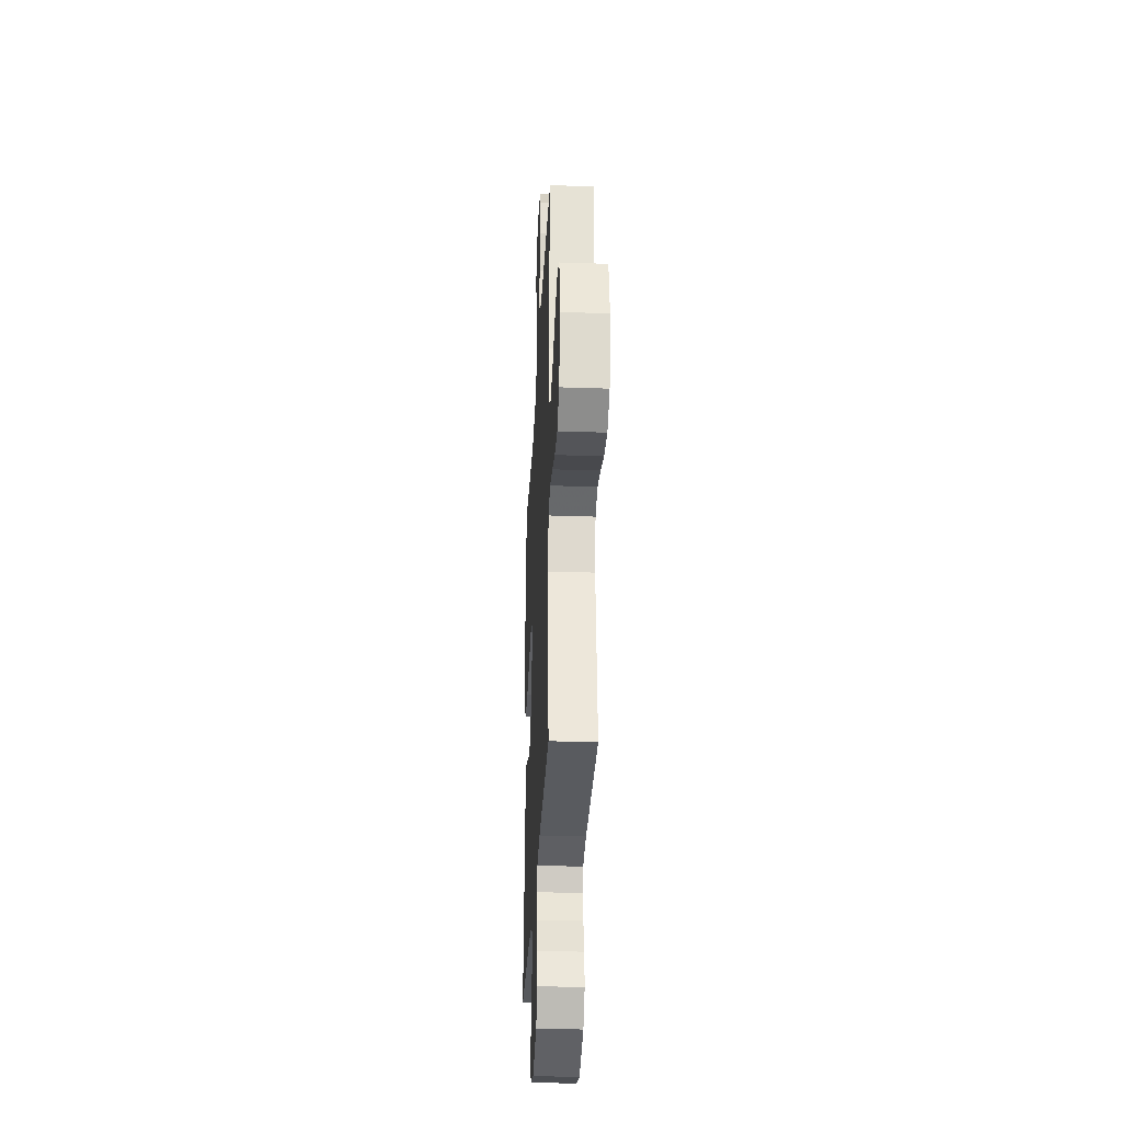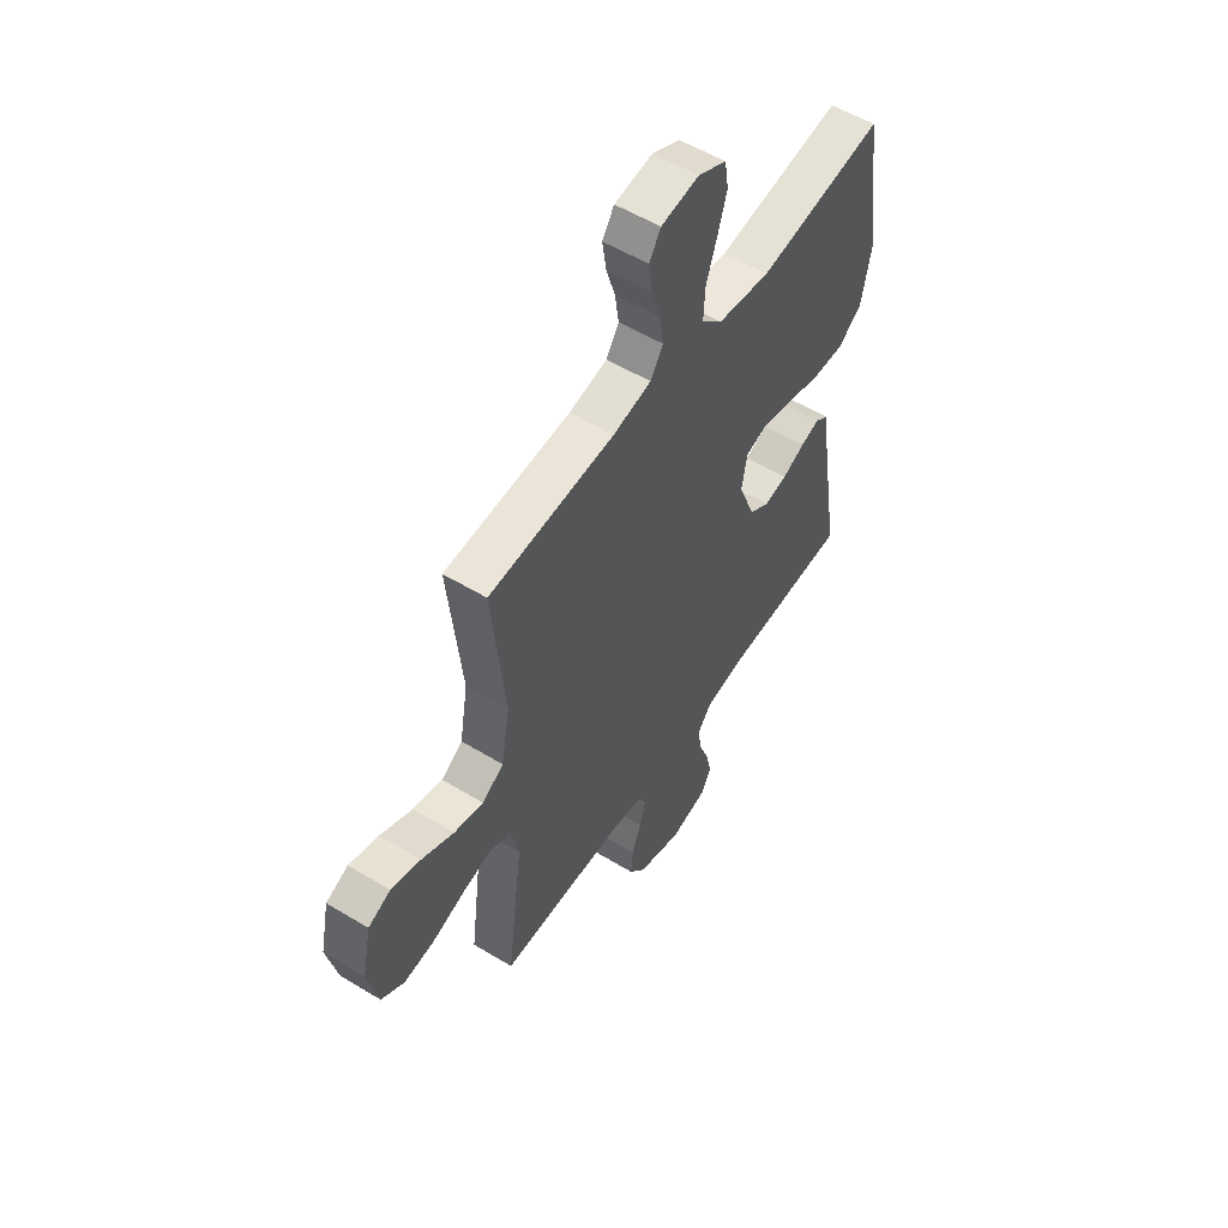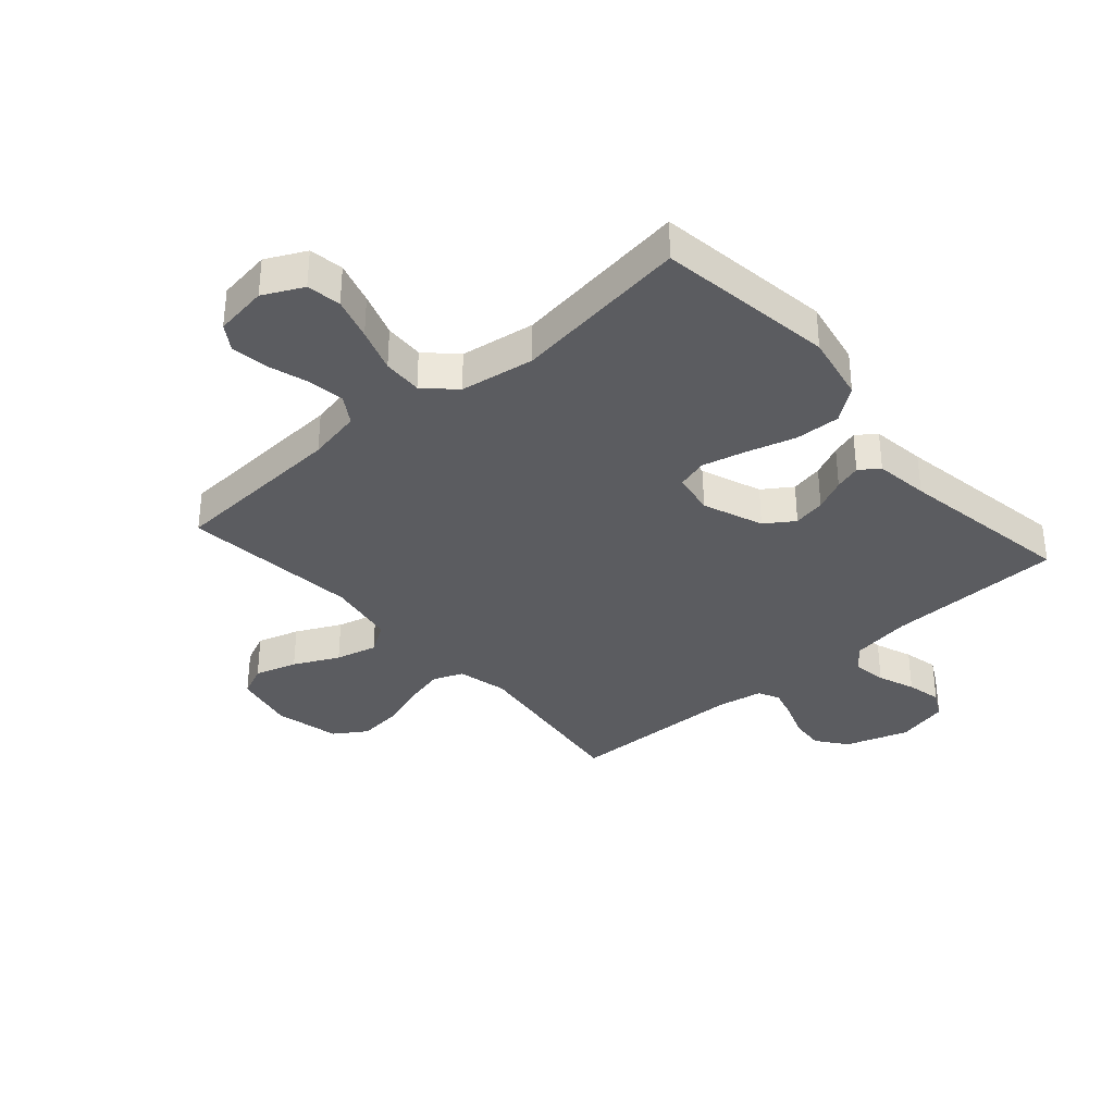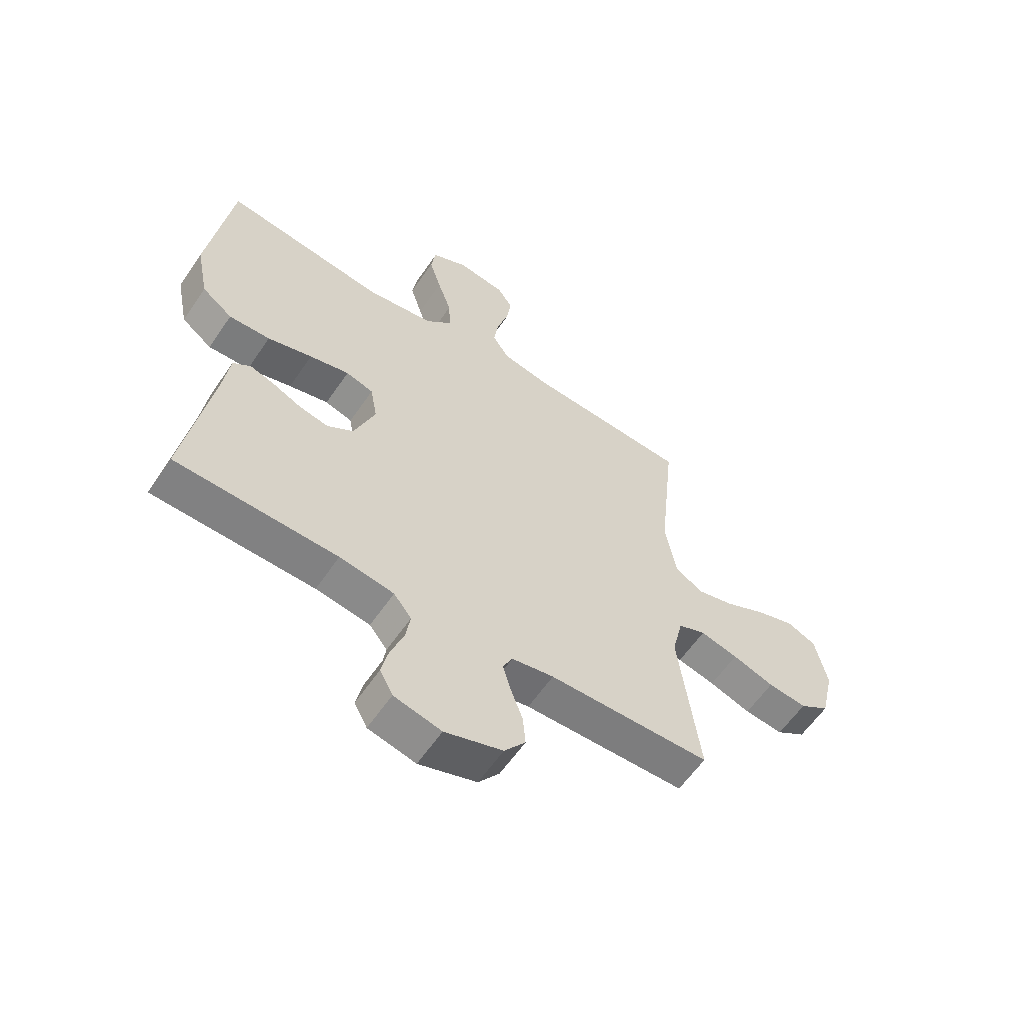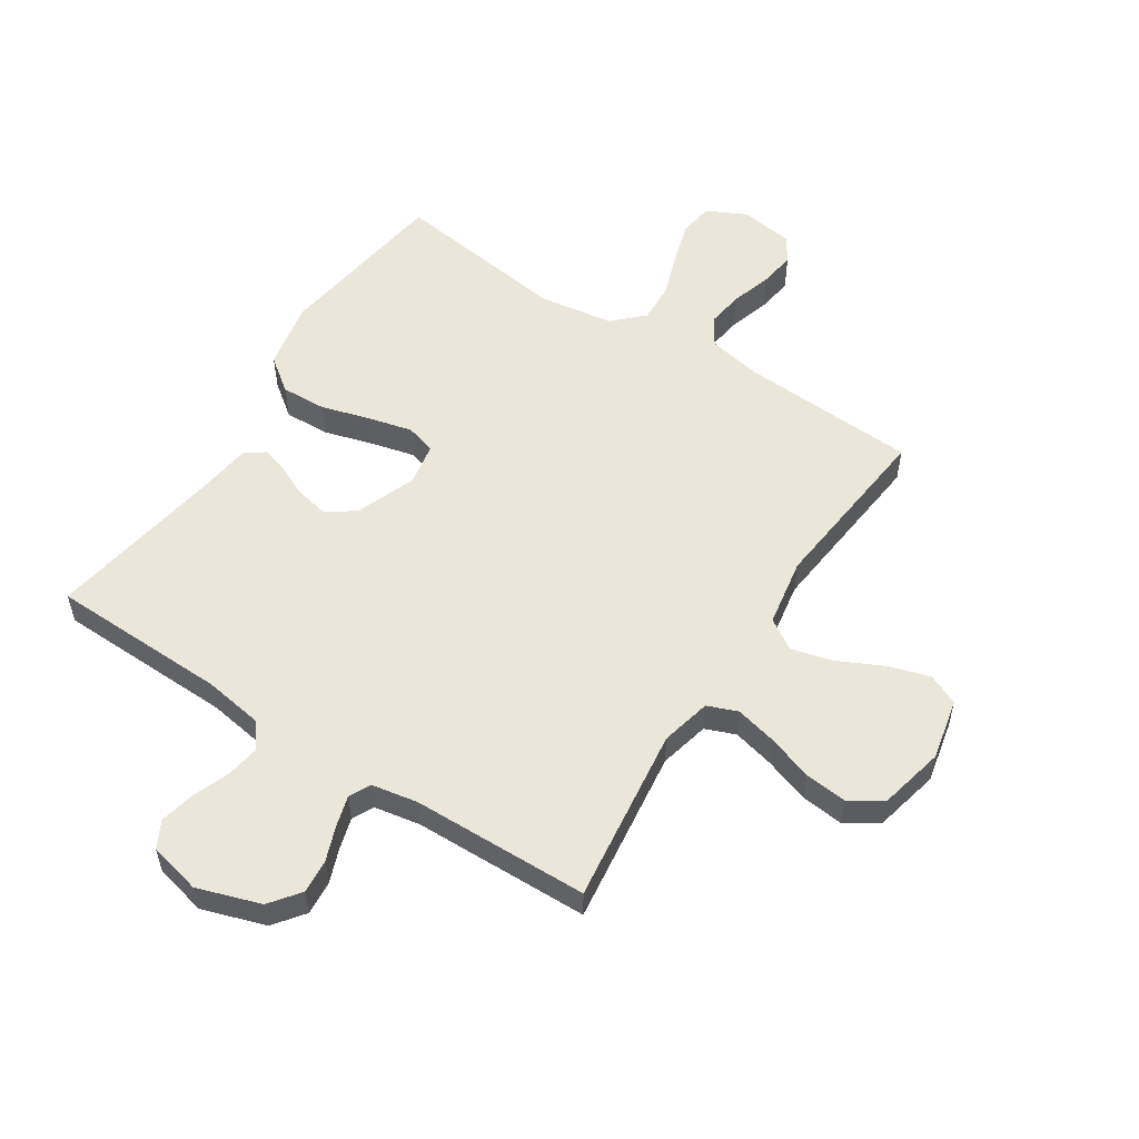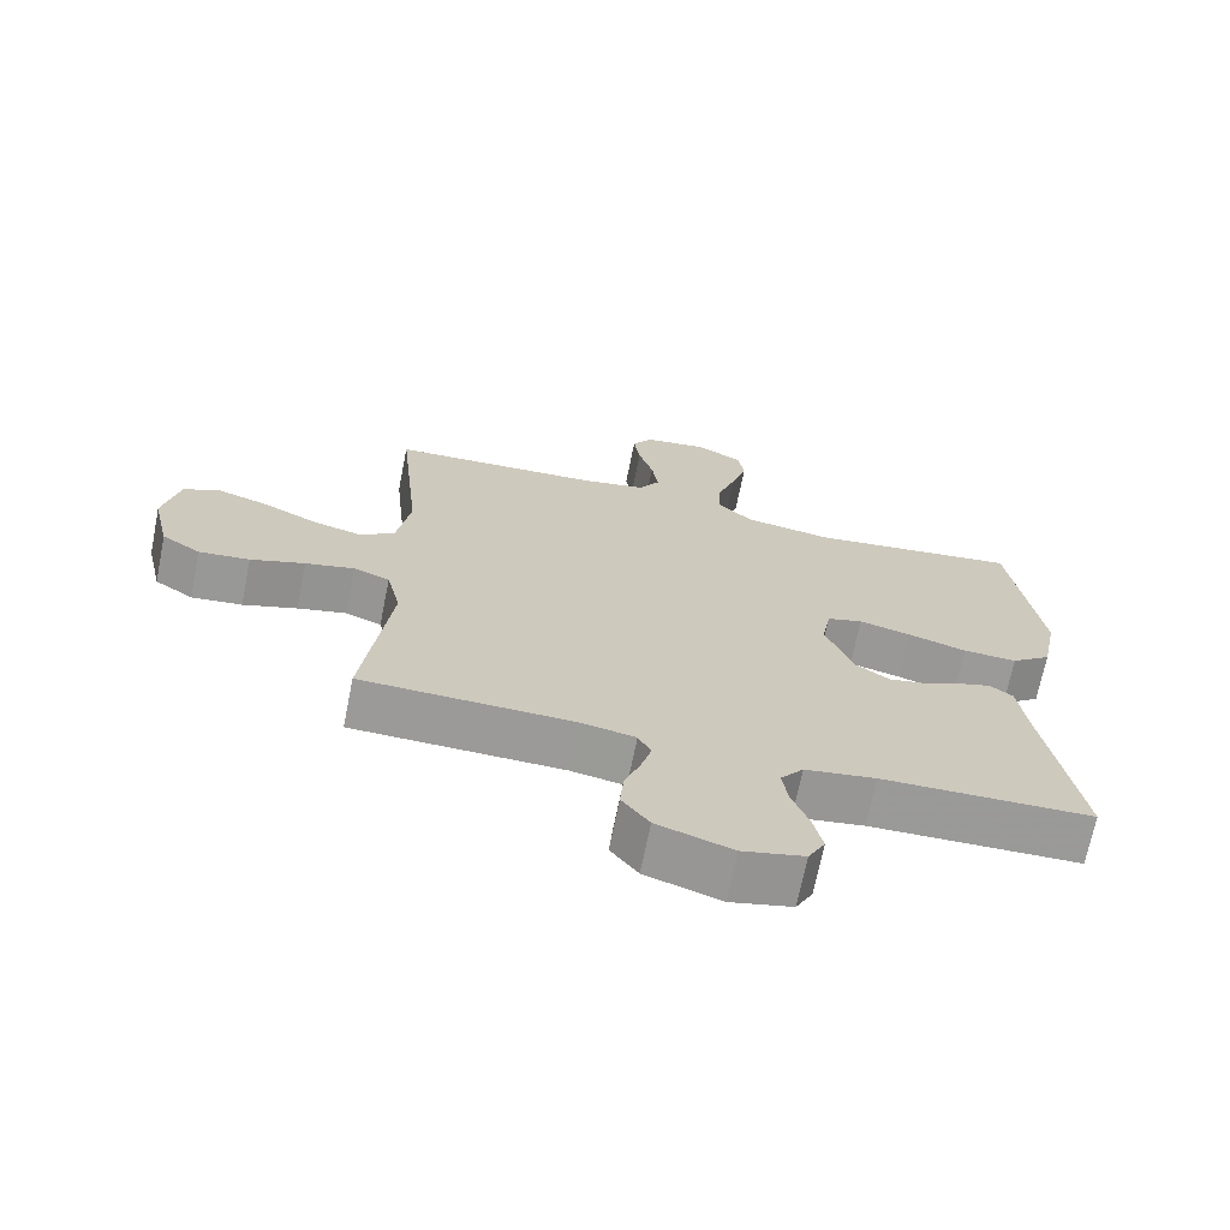
<metadata>
{"format":"obj","ext":"obj","renderer":"f3d","projection":"perspective","resolution":1024,"background":"white","views":[{"elev":-31.1,"azim":-92.8,"up":"+Z"},{"elev":55.0,"azim":-57.4,"up":"+Z"},{"elev":-34.9,"azim":41.3,"up":"+Y"},{"elev":-59.7,"azim":145.9,"up":"+Z"},{"elev":54.9,"azim":-147.1,"up":"+Y"},{"elev":-69.3,"azim":-11.4,"up":"+Z"}]}
</metadata>
<code>
v 0.5 0.07 0.5
v 0.542 0.07 0.2
v 0.519 0.07 0.085
v 0.462 0.07 0.042
v 0.385 0.07 0.045
v 0.302 0.07 0.069
v 0.228 0.07 0.087
v 0.177 0.07 0.072
v 0.164 0.07 0
v 0.203 0.07 -0.102
v 0.252 0.07 -0.135
v 0.307 0.07 -0.124
v 0.361 0.07 -0.099
v 0.406 0.07 -0.085
v 0.439 0.07 -0.109
v 0.451 0.07 -0.2
v 0.5 0.07 -0.5
v 0.2 0.07 -0.508
v 0.099 0.07 -0.524
v 0.066 0.07 -0.566
v 0.075 0.07 -0.623
v 0.099 0.07 -0.686
v 0.112 0.07 -0.745
v 0.088 0.07 -0.79
v 0 0.07 -0.811
v -0.107 0.07 -0.776
v -0.146 0.07 -0.725
v -0.141 0.07 -0.667
v -0.119 0.07 -0.608
v -0.104 0.07 -0.556
v -0.122 0.07 -0.52
v -0.2 0.07 -0.506
v -0.5 0.07 -0.5
v -0.462 0.07 -0.2
v -0.482 0.07 -0.115
v -0.533 0.07 -0.095
v -0.603 0.07 -0.112
v -0.68 0.07 -0.138
v -0.752 0.07 -0.146
v -0.807 0.07 -0.11
v -0.832 0.07 0
v -0.81 0.07 0.104
v -0.757 0.07 0.128
v -0.686 0.07 0.106
v -0.61 0.07 0.069
v -0.54 0.07 0.051
v -0.489 0.07 0.084
v -0.469 0.07 0.2
v -0.5 0.07 0.5
v -0.2 0.07 0.517
v -0.109 0.07 0.535
v -0.079 0.07 0.582
v -0.088 0.07 0.645
v -0.109 0.07 0.713
v -0.118 0.07 0.775
v -0.09 0.07 0.818
v 0 0.07 0.831
v 0.067 0.07 0.798
v 0.076 0.07 0.74
v 0.054 0.07 0.668
v 0.028 0.07 0.593
v 0.025 0.07 0.526
v 0.074 0.07 0.478
v 0.2 0.07 0.459
v 0.5 0 0.5
v 0.542 0 0.2
v 0.519 0 0.085
v 0.462 0 0.042
v 0.385 0 0.045
v 0.302 0 0.069
v 0.228 0 0.087
v 0.177 0 0.072
v 0.164 0 0
v 0.203 0 -0.102
v 0.252 0 -0.135
v 0.307 0 -0.124
v 0.361 0 -0.099
v 0.406 0 -0.085
v 0.439 0 -0.109
v 0.451 0 -0.2
v 0.5 0 -0.5
v 0.2 0 -0.508
v 0.099 0 -0.524
v 0.066 0 -0.566
v 0.075 0 -0.623
v 0.099 0 -0.686
v 0.112 0 -0.745
v 0.088 0 -0.79
v 0 0 -0.811
v -0.107 0 -0.776
v -0.146 0 -0.725
v -0.141 0 -0.667
v -0.119 0 -0.608
v -0.104 0 -0.556
v -0.122 0 -0.52
v -0.2 0 -0.506
v -0.5 0 -0.5
v -0.462 0 -0.2
v -0.482 0 -0.115
v -0.533 0 -0.095
v -0.603 0 -0.112
v -0.68 0 -0.138
v -0.752 0 -0.146
v -0.807 0 -0.11
v -0.832 0 0
v -0.81 0 0.104
v -0.757 0 0.128
v -0.686 0 0.106
v -0.61 0 0.069
v -0.54 0 0.051
v -0.489 0 0.084
v -0.469 0 0.2
v -0.5 0 0.5
v -0.2 0 0.517
v -0.109 0 0.535
v -0.079 0 0.582
v -0.088 0 0.645
v -0.109 0 0.713
v -0.118 0 0.775
v -0.09 0 0.818
v 0 0 0.831
v 0.067 0 0.798
v 0.076 0 0.74
v 0.054 0 0.668
v 0.028 0 0.593
v 0.025 0 0.526
v 0.074 0 0.478
v 0.2 0 0.459
f 58 59 60 61
f 56 57 58 61
f 56 61 62
f 53 54 55 56
f 52 53 56 62
f 51 52 62 63
f 48 49 50
f 47 48 50 51
f 42 43 44 45
f 42 45 46
f 41 42 46
f 40 41 46
f 37 38 39 40
f 36 37 40 46
f 35 36 46 47
f 32 33 34
f 31 32 34 35
f 26 27 28 29
f 26 29 30
f 25 26 30
f 24 25 30
f 21 22 23 24
f 20 21 24 30
f 19 20 30 31
f 16 17 18
f 12 13 14 15
f 11 12 15 16
f 3 4 5 6
f 3 6 7
f 64 1 2 3
f 63 64 3 7
f 11 16 18 19
f 10 11 19 31
f 9 10 31 35
f 51 63 7 8
f 35 47 51
f 8 9 35 51
f 125 124 123 122
f 125 122 121 120
f 126 125 120
f 120 119 118 117
f 126 120 117 116
f 127 126 116 115
f 114 113 112
f 115 114 112 111
f 109 108 107 106
f 110 109 106
f 110 106 105
f 110 105 104
f 104 103 102 101
f 110 104 101 100
f 111 110 100 99
f 98 97 96
f 99 98 96 95
f 93 92 91 90
f 94 93 90
f 94 90 89
f 94 89 88
f 88 87 86 85
f 94 88 85 84
f 95 94 84 83
f 82 81 80
f 79 78 77 76
f 80 79 76 75
f 70 69 68 67
f 71 70 67
f 67 66 65 128
f 71 67 128 127
f 83 82 80 75
f 95 83 75 74
f 99 95 74 73
f 72 71 127 115
f 115 111 99
f 115 99 73 72
f 1 65 66 2
f 2 66 67 3
f 3 67 68 4
f 4 68 69 5
f 5 69 70 6
f 6 70 71 7
f 7 71 72 8
f 8 72 73 9
f 9 73 74 10
f 10 74 75 11
f 11 75 76 12
f 12 76 77 13
f 13 77 78 14
f 14 78 79 15
f 15 79 80 16
f 16 80 81 17
f 17 81 82 18
f 18 82 83 19
f 19 83 84 20
f 20 84 85 21
f 21 85 86 22
f 22 86 87 23
f 23 87 88 24
f 24 88 89 25
f 25 89 90 26
f 26 90 91 27
f 27 91 92 28
f 28 92 93 29
f 29 93 94 30
f 30 94 95 31
f 31 95 96 32
f 32 96 97 33
f 33 97 98 34
f 34 98 99 35
f 35 99 100 36
f 36 100 101 37
f 37 101 102 38
f 38 102 103 39
f 39 103 104 40
f 40 104 105 41
f 41 105 106 42
f 42 106 107 43
f 43 107 108 44
f 44 108 109 45
f 45 109 110 46
f 46 110 111 47
f 47 111 112 48
f 48 112 113 49
f 49 113 114 50
f 50 114 115 51
f 51 115 116 52
f 52 116 117 53
f 53 117 118 54
f 54 118 119 55
f 55 119 120 56
f 56 120 121 57
f 57 121 122 58
f 58 122 123 59
f 59 123 124 60
f 60 124 125 61
f 61 125 126 62
f 62 126 127 63
f 63 127 128 64
f 64 128 65 1

</code>
